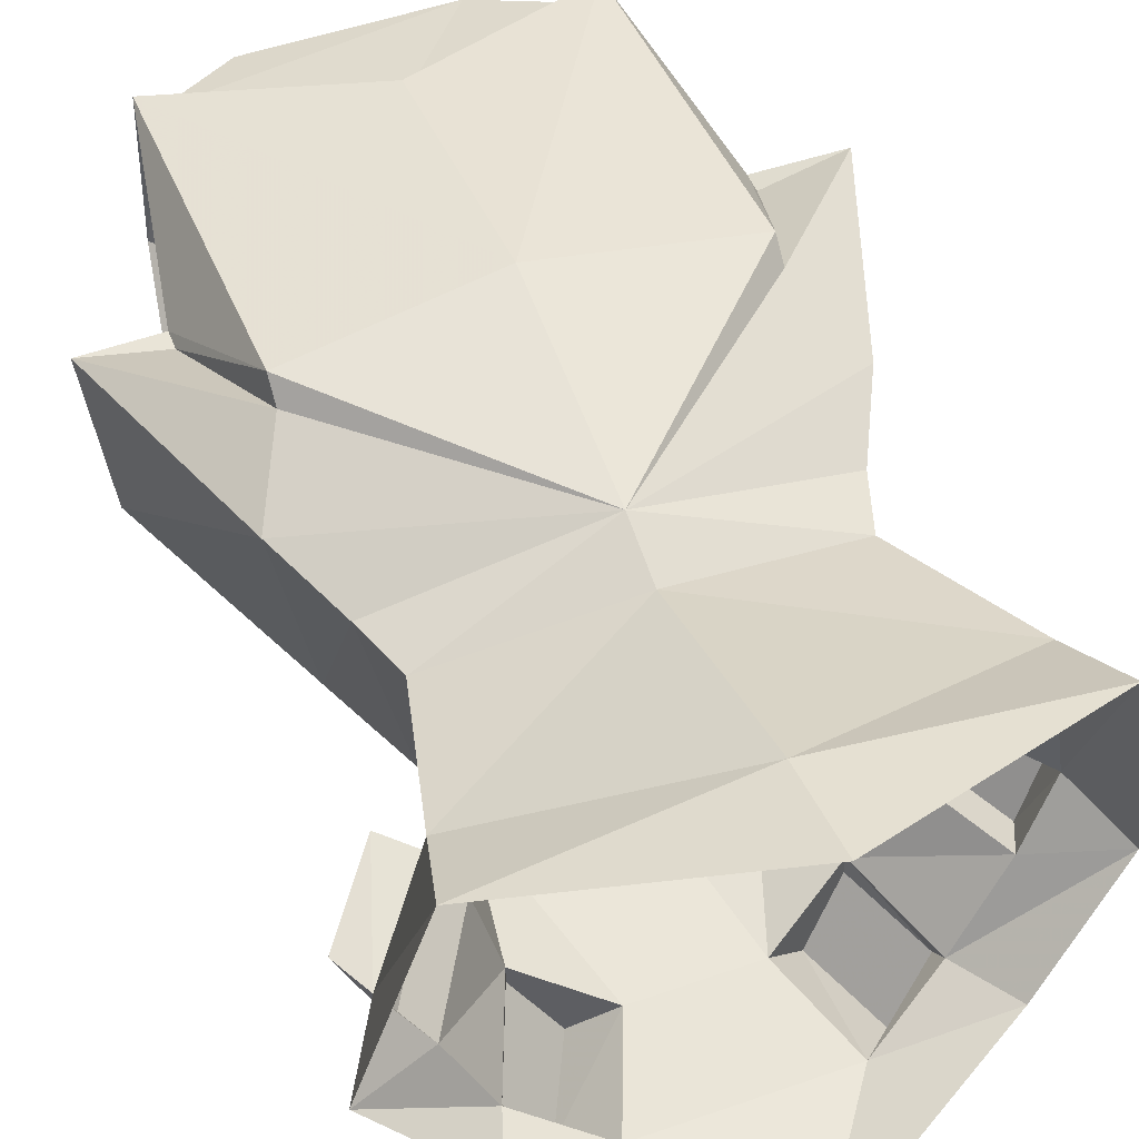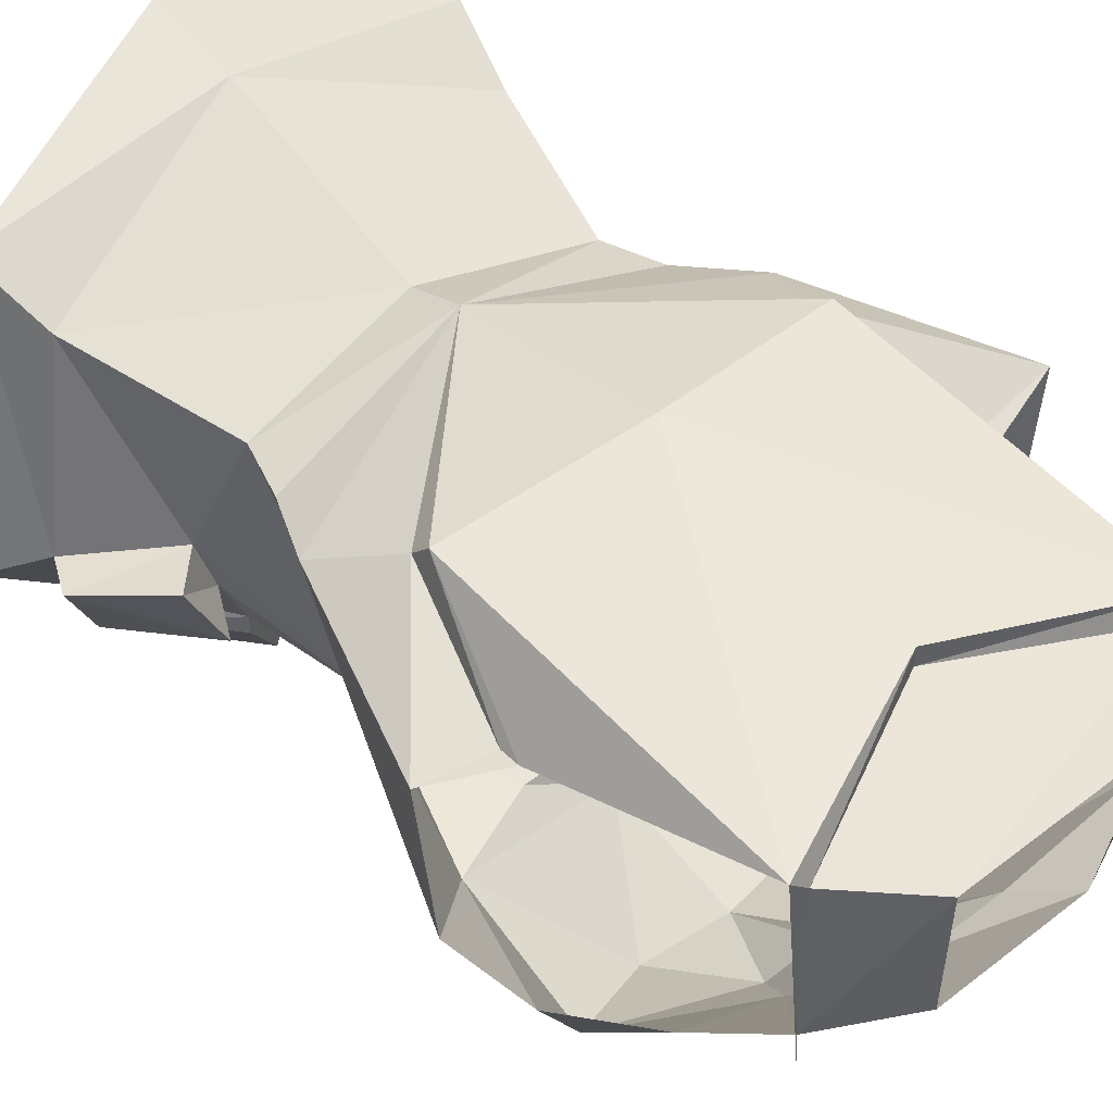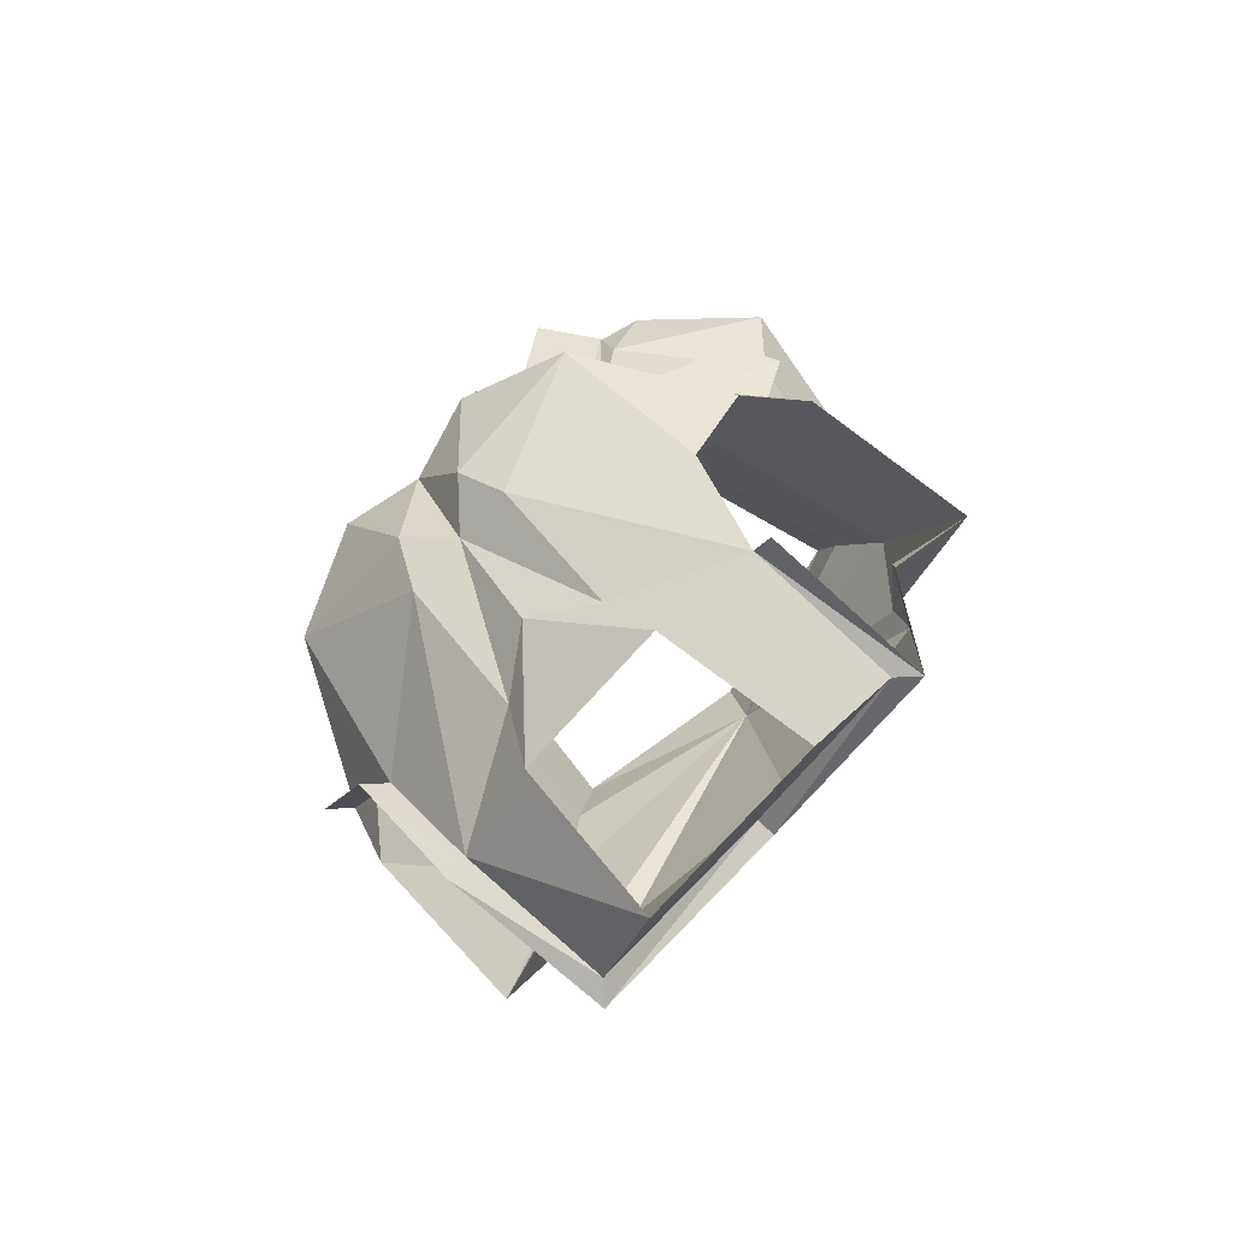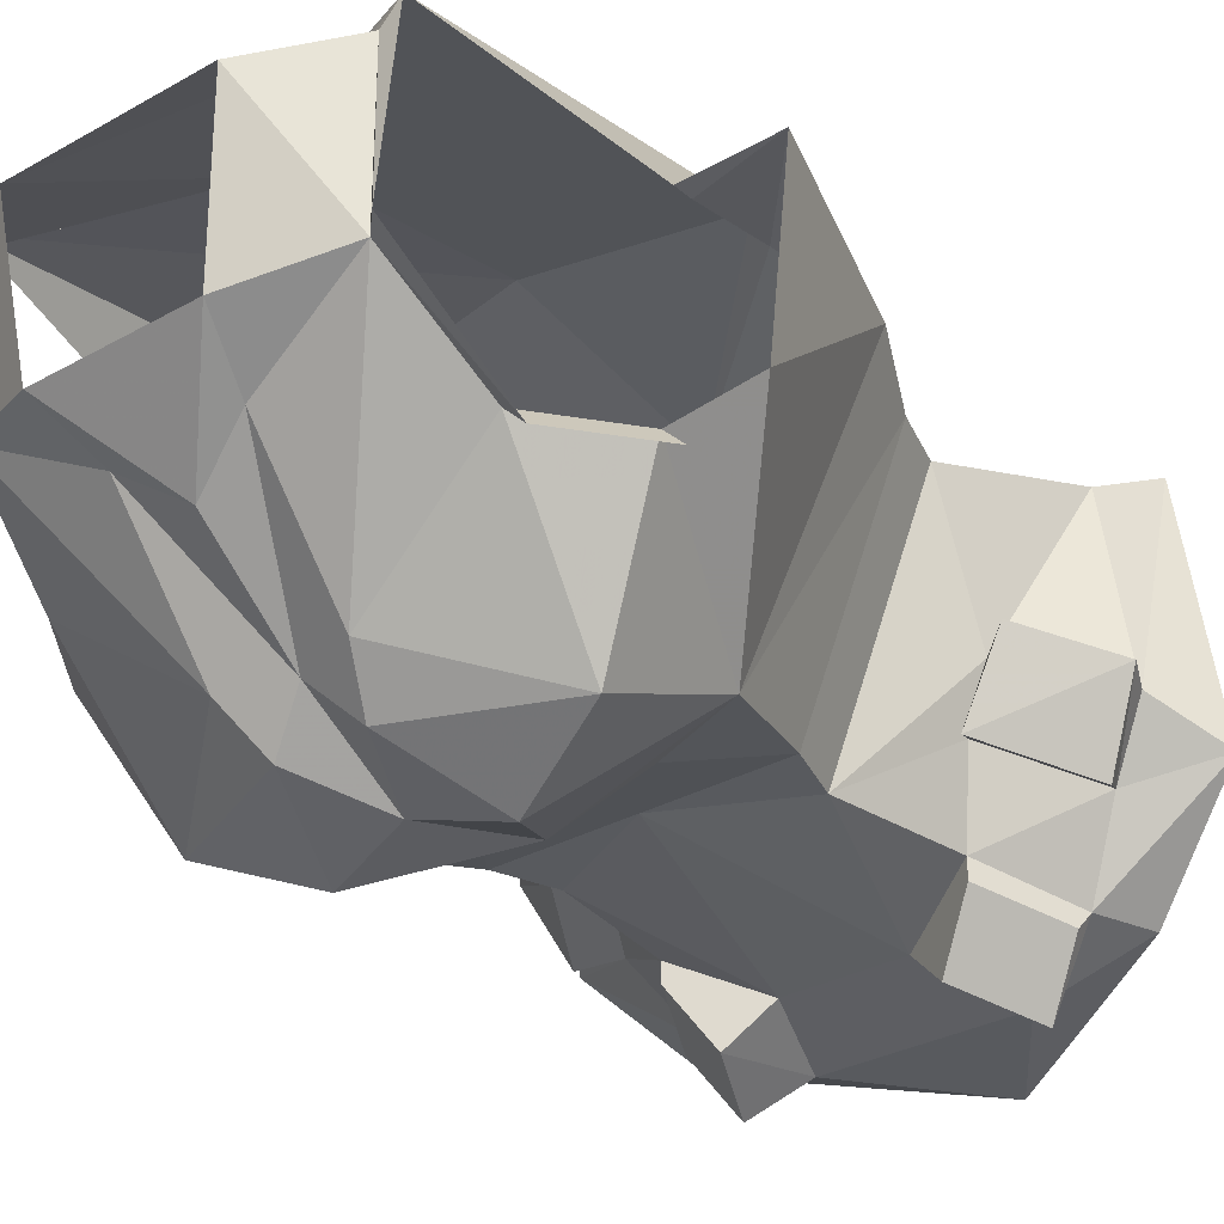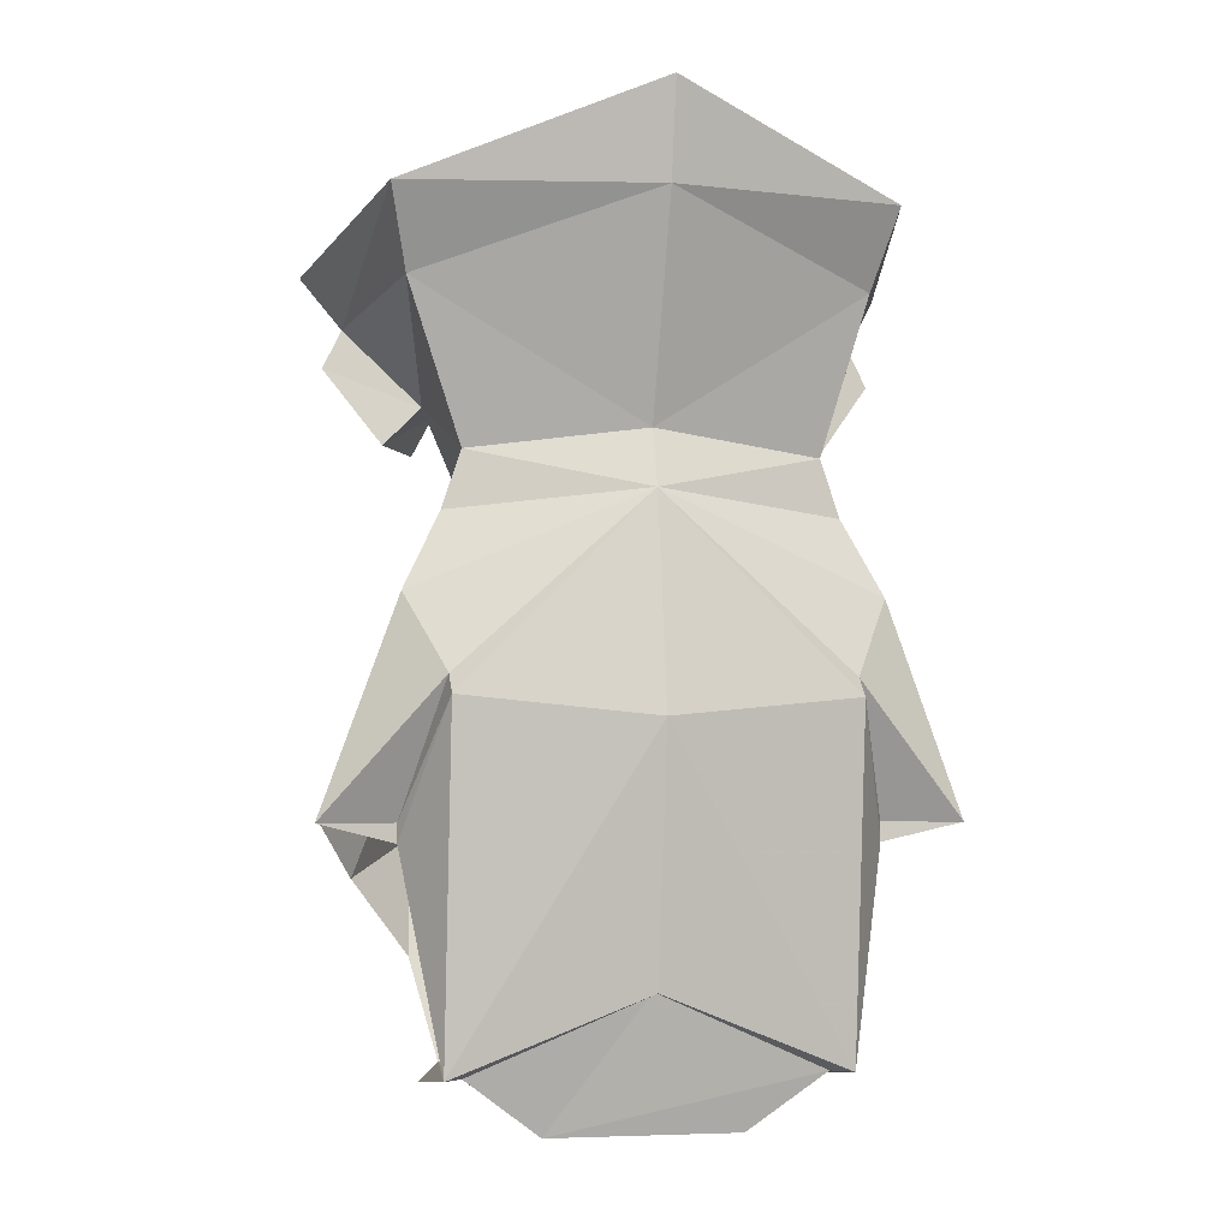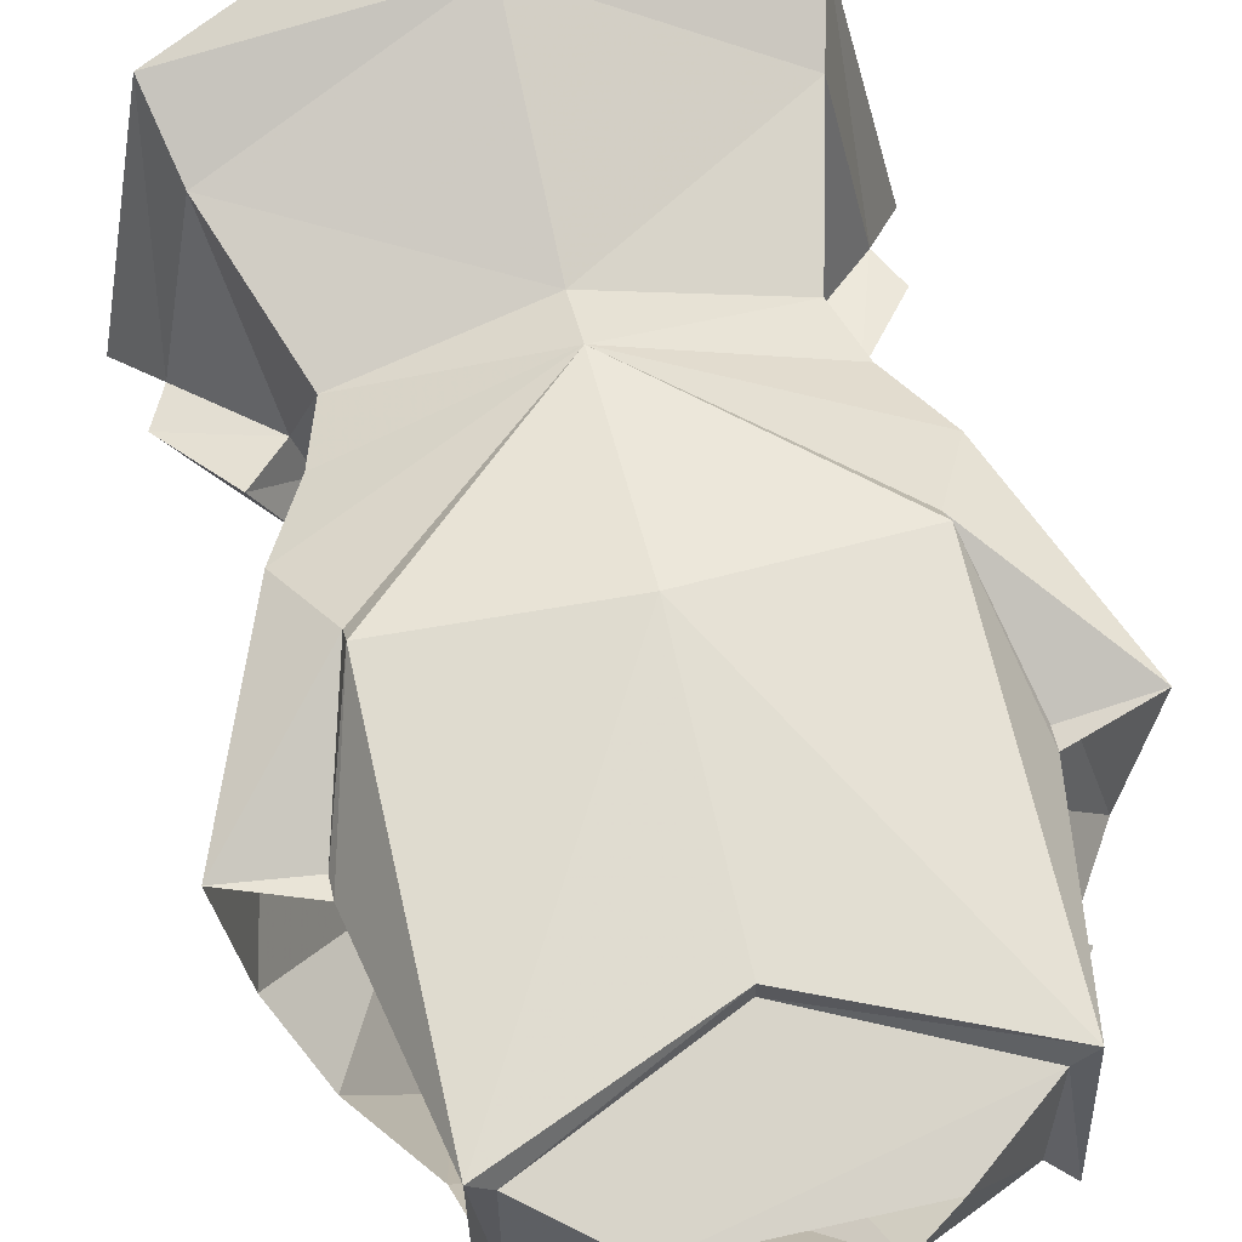
<metadata>
{"format":"obj","ext":"obj","renderer":"f3d","projection":"perspective","resolution":1024,"background":"white","views":[{"elev":50.4,"azim":159.0,"up":"+Z"},{"elev":45.2,"azim":-41.8,"up":"+Z"},{"elev":-79.5,"azim":-132.6,"up":"+Y"},{"elev":-30.5,"azim":39.3,"up":"+Z"},{"elev":-4.1,"azim":-12.2,"up":"+Y"},{"elev":60.7,"azim":-12.9,"up":"+Z"}]}
</metadata>
<code>
v -0.09375 -0.9453 0.05469
v -0.07031 -1.008 0.03906
v 0 -1 0.05469
v 0 -0.9141 0.08594
v -0.1016 -0.9141 0.07031
v -0.1094 -0.9531 -0.02344
v -0.07812 -0.9844 -0.01562
v -0.04688 -1.031 -0.07031
v -0.05469 -1.055 -0.07031
v -0.07812 -1.031 0.03906
v 0 -1.023 0.0625
v 0.07031 -1.008 0.03906
v 0.08594 -0.9453 0.05469
v 0.09375 -0.9141 0.07031
v 0 -0.875 0.09375
v -0.05469 -0.9766 -0.07031
v -0.02344 -0.9609 -0.08594
v 0 -1.055 -0.07031
v 0 -1.086 -0.07812
v -0.03125 -1.086 -0.07812
v -0.07031 -1.102 -0.07812
v -0.09375 -1.062 0.04688
v -0.07812 -1.094 0.0625
v -0.07812 -1.102 0.07031
v 0 -1.109 0.07812
v 0.07812 -1.102 0.07031
v 0.07812 -1.094 0.0625
v 0.09375 -1.062 0.04688
v 0.07812 -1.031 0.03906
v 0.05469 -1.055 -0.07031
v 0.04688 -1.031 -0.07031
v 0.07031 -0.9844 -0.01562
v 0.1016 -0.9531 -0.02344
v 0.1172 -0.9297 -0.03906
v 0.08594 -0.9453 -0.04688
v 0.07031 -0.9375 -0.07812
v 0.07812 -0.9141 -0.07812
v 0.03906 -0.9219 -0.09375
v 0 -0.8672 -0.09375
v 0 -0.8906 -0.09375
v -0.03906 -0.9219 -0.09375
v -0.08594 -0.9141 -0.07812
v -0.07031 -0.9375 -0.07812
v -0.125 -0.9297 -0.03906
v -0.09375 -0.9453 -0.04688
v -0.07031 -0.9844 -0.03906
v -0.07031 -0.9453 -0.08594
v -0.05469 -0.9766 -0.07812
v -0.03906 -0.9688 -0.1016
v 0.02344 -0.9609 -0.08594
v 0.03125 -1.086 -0.07812
v 0 -1.094 -0.09375
v -0.03125 -1.141 -0.1172
v -0.07031 -1.156 -0.1016
v -0.1016 -1.172 -0.04688
v -0.1172 -1.148 -0.02344
v -0.125 -1.148 0.04688
v -0.09375 -1.148 0.03906
v -0.09375 -1.156 0.03906
v -0.07812 -1.242 0.05469
v 0 -1.211 0.0625
v 0.07812 -1.242 0.05469
v 0.09375 -1.156 0.03906
v 0.09375 -1.148 0.03906
v 0.125 -1.148 0.04688
v 0.1172 -1.148 -0.02344
v 0.07031 -1.102 -0.07812
v 0.03125 -1.141 -0.1172
v 0 -1.148 -0.1094
v -0.01562 -1.18 -0.1016
v -0.02344 -1.195 -0.08594
v -0.07812 -1.203 -0.04688
v 0 -1.188 -0.08594
v 0 -1.227 -0.05469
v -0.02344 -1.234 -0.03906
v 0.01562 -1.18 -0.1016
v 0.02344 -1.195 -0.08594
v 0.02344 -1.234 -0.03906
v 0.03125 -1.258 -0.02344
v -0.03125 -1.258 -0.02344
v -0.07031 -1.242 -0.01562
v -0.03906 -1.266 0.03906
v -0.07031 -1.242 0.04688
v -0.07812 -1.25 -0.01562
v -0.1172 -0.9688 -0.02344
v -0.07812 -1 -0.04688
v -0.09375 -1 -0.01562
v -0.1016 -0.9609 -0.05469
v -0.05469 -0.9375 -0.1094
v 0.05469 -0.9766 -0.07031
v 0.0625 -0.9844 -0.03906
v 0.07031 -1 -0.04688
v 0.08594 -1 -0.01562
v 0.1094 -0.9688 -0.02344
v 0.09375 -0.9609 -0.05469
v 0.05469 -0.9766 -0.07812
v 0.07031 -0.9453 -0.08594
v 0.05469 -0.9375 -0.1094
v 0.03906 -0.9688 -0.1016
v 0.07031 -1.156 -0.1016
v 0.1016 -1.172 -0.04688
v 0.07812 -1.203 -0.04688
v 0.07031 -1.242 -0.01562
v 0.03906 -1.266 0.03906
v 0.07031 -1.242 0.04688
v 0 -1.211 0.05469
v 0.1094 -1.172 -0.05469
v 0.08594 -1.203 -0.05469
v 0.07812 -1.25 -0.01562
f 1 2 3
f 1 3 4
f 1 6 7
f 1 7 2
f 2 7 8
f 3 12 13
f 3 13 4
f 8 16 17
f 8 17 18
f 11 24 25
f 11 25 26
f 12 31 32
f 12 32 13
f 13 32 33
f 7 46 8
f 8 46 16
f 17 50 18
f 18 50 31
f 21 55 56
f 24 59 60
f 24 60 25
f 25 60 61
f 25 61 62
f 25 62 26
f 26 62 63
f 53 69 70
f 53 70 54
f 54 71 72
f 54 72 55
f 71 81 72
f 50 90 31
f 31 90 91
f 31 91 32
f 100 76 68
f 100 101 102
f 100 102 77
f 77 102 103
f 76 69 68
f 101 67 66
f 1 4 5
f 1 5 6
f 2 8 9
f 2 9 10
f 2 10 11
f 2 11 3
f 3 11 12
f 4 13 14
f 4 14 15
f 4 15 5
f 8 18 9
f 9 18 19
f 11 23 24
f 11 26 27
f 11 29 12
f 12 29 30
f 12 30 31
f 13 33 14
f 14 33 34
f 34 33 35
f 34 35 36
f 34 36 37
f 37 36 38
f 37 38 39
f 39 38 40
f 39 40 41
f 39 41 42
f 42 41 43
f 42 43 44
f 44 43 45
f 44 45 6
f 44 6 5
f 18 31 30
f 18 30 19
f 23 58 24
f 24 58 59
f 26 63 64
f 26 64 27
f 54 70 71
f 73 71 70
f 73 70 69
f 73 69 76
f 73 76 77
f 81 83 60
f 81 60 84
f 57 59 58
f 100 77 76
f 83 106 61
f 83 61 60
f 102 101 107
f 102 107 108
f 102 108 103
f 103 108 109
f 103 109 105
f 105 109 62
f 105 62 106
f 106 62 61
f 65 64 63
f 9 19 20
f 9 20 21
f 9 21 10
f 10 21 22
f 10 22 11
f 11 22 23
f 11 27 28
f 11 28 29
f 19 30 51
f 21 56 22
f 22 56 57
f 22 57 23
f 23 57 58
f 27 64 65
f 27 65 28
f 28 65 66
f 28 66 67
f 28 67 29
f 29 67 30
f 30 67 51
f 16 46 45
f 16 45 43
f 17 41 50
f 73 74 75
f 73 75 71
f 73 77 78
f 73 78 74
f 75 80 81
f 75 81 71
f 81 80 82
f 81 82 83
f 38 50 41
f 38 41 40
f 35 91 90
f 35 90 36
f 77 103 78
f 78 103 79
f 79 103 104
f 104 103 105
f 104 105 82
f 82 105 106
f 82 106 83
f 16 43 47
f 16 47 48
f 17 49 41
f 85 87 7
f 85 7 6
f 85 6 88
f 86 88 45
f 86 45 46
f 49 89 41
f 41 89 47
f 41 47 43
f 88 6 45
f 32 93 33
f 33 93 94
f 33 94 35
f 35 94 95
f 35 95 91
f 36 90 96
f 36 96 97
f 36 97 98
f 36 98 38
f 38 98 50
f 50 98 99
f 95 92 91
f 16 48 49
f 16 49 17
f 85 86 87
f 85 88 86
f 86 46 87
f 87 46 7
f 48 47 49
f 49 47 89
f 32 91 92
f 32 92 93
f 50 99 96
f 50 96 90
f 94 93 92
f 94 92 95
f 96 99 97
f 97 99 98
f 19 51 52
f 19 52 20
f 20 52 21
f 21 52 53
f 21 53 54
f 21 54 55
f 51 67 52
f 52 67 68
f 52 68 69
f 52 69 53
f 100 68 67
f 100 67 101
f 74 78 79
f 74 79 80
f 74 80 75

</code>
